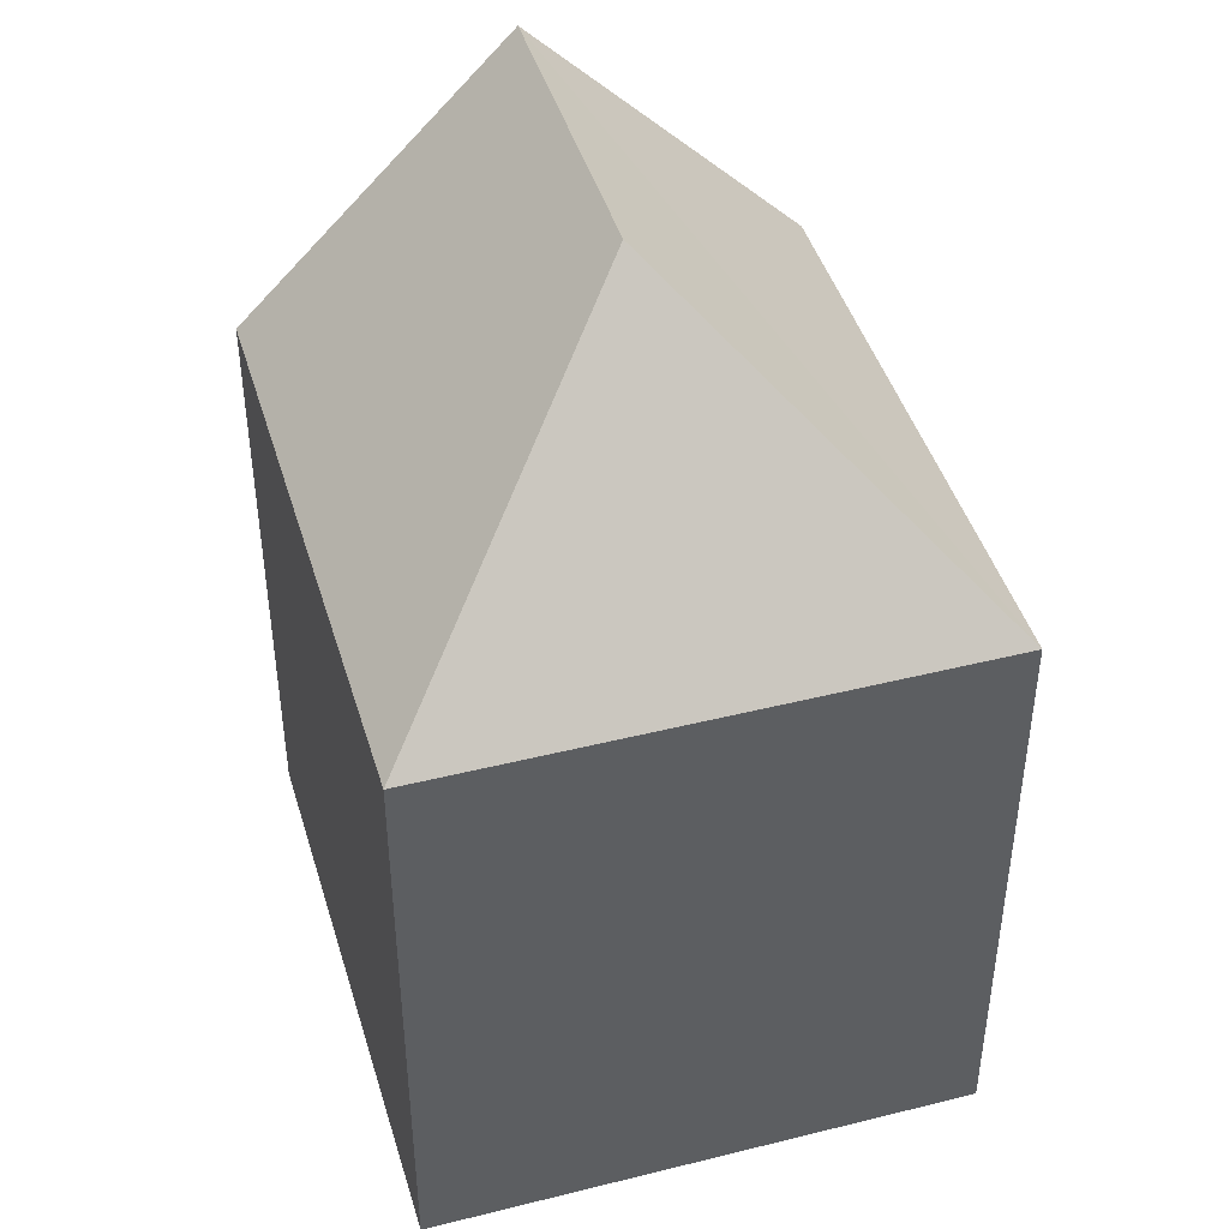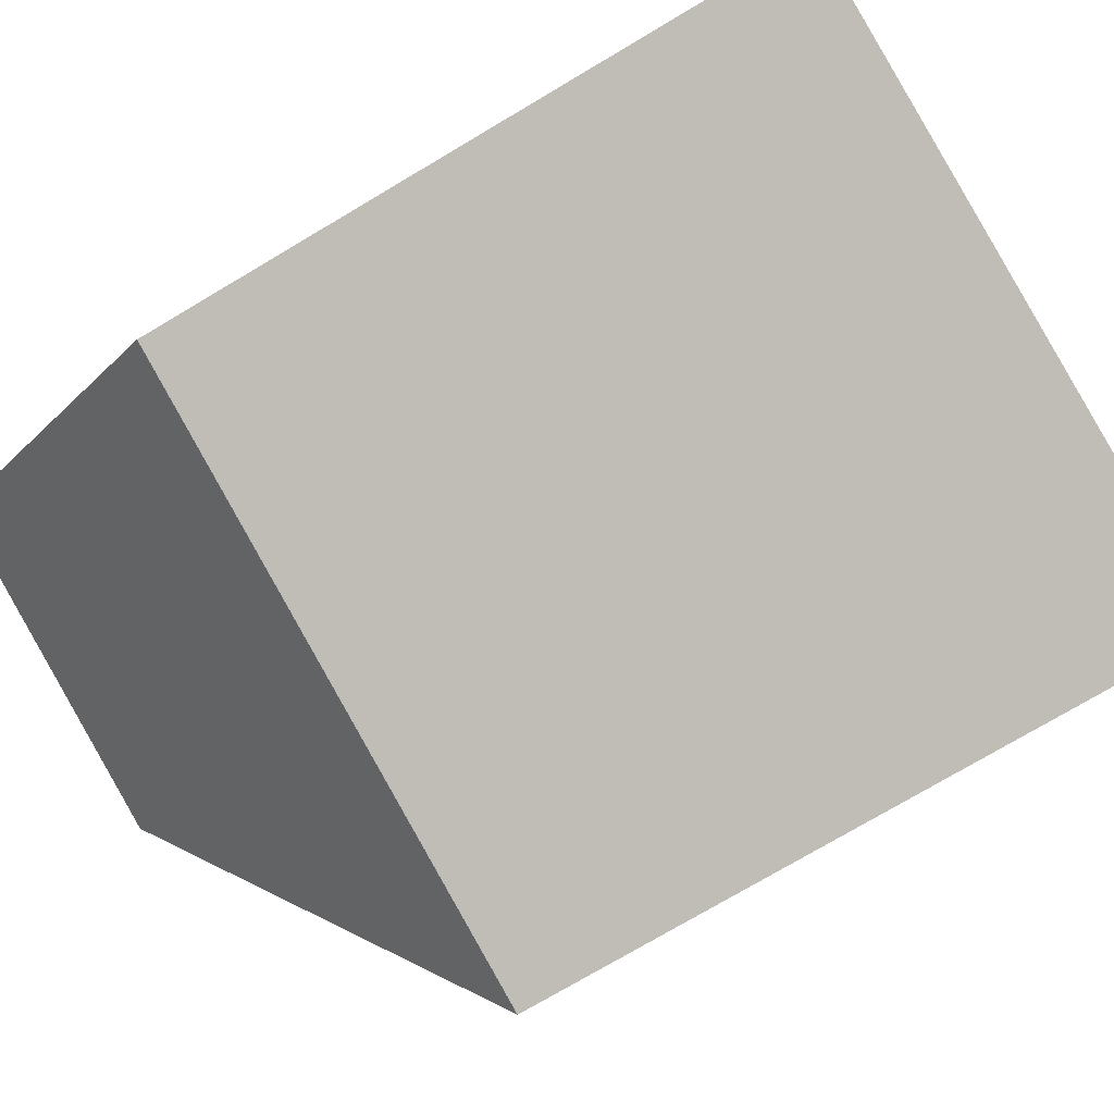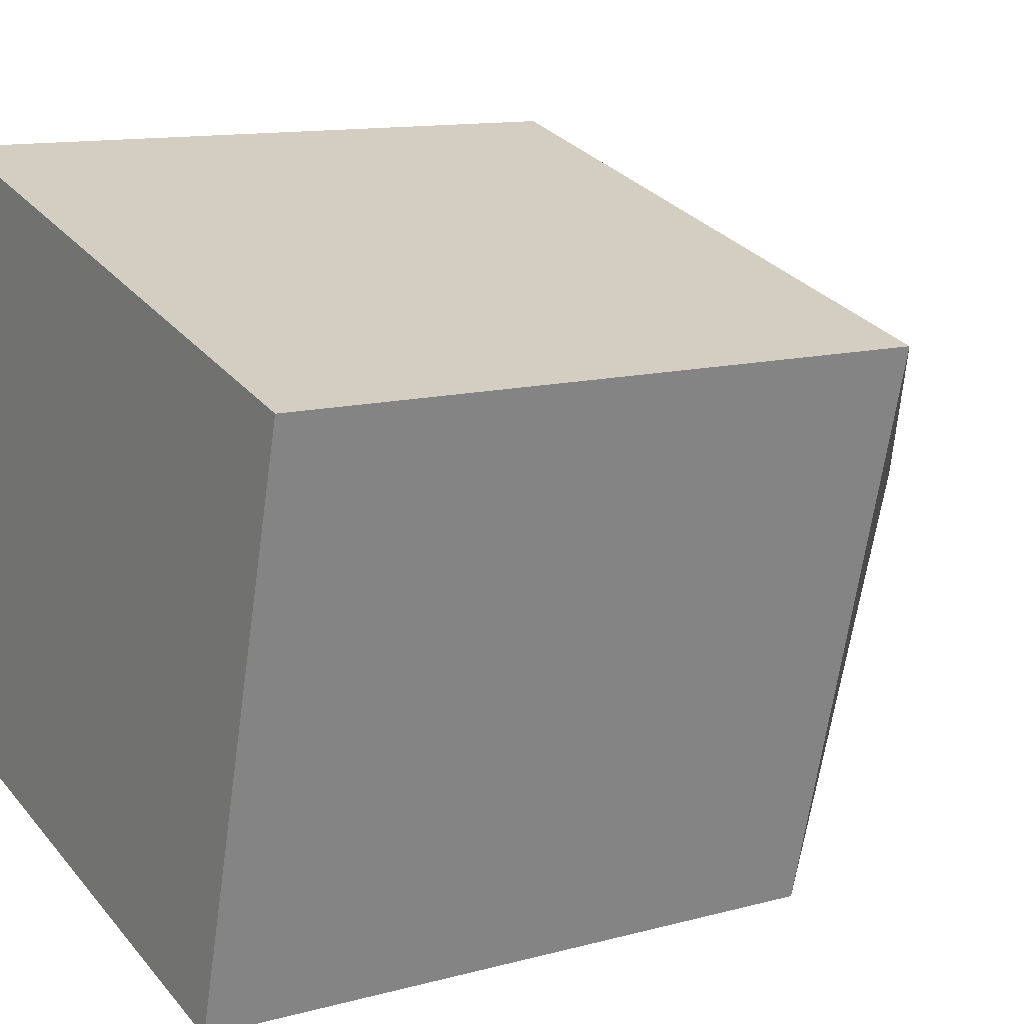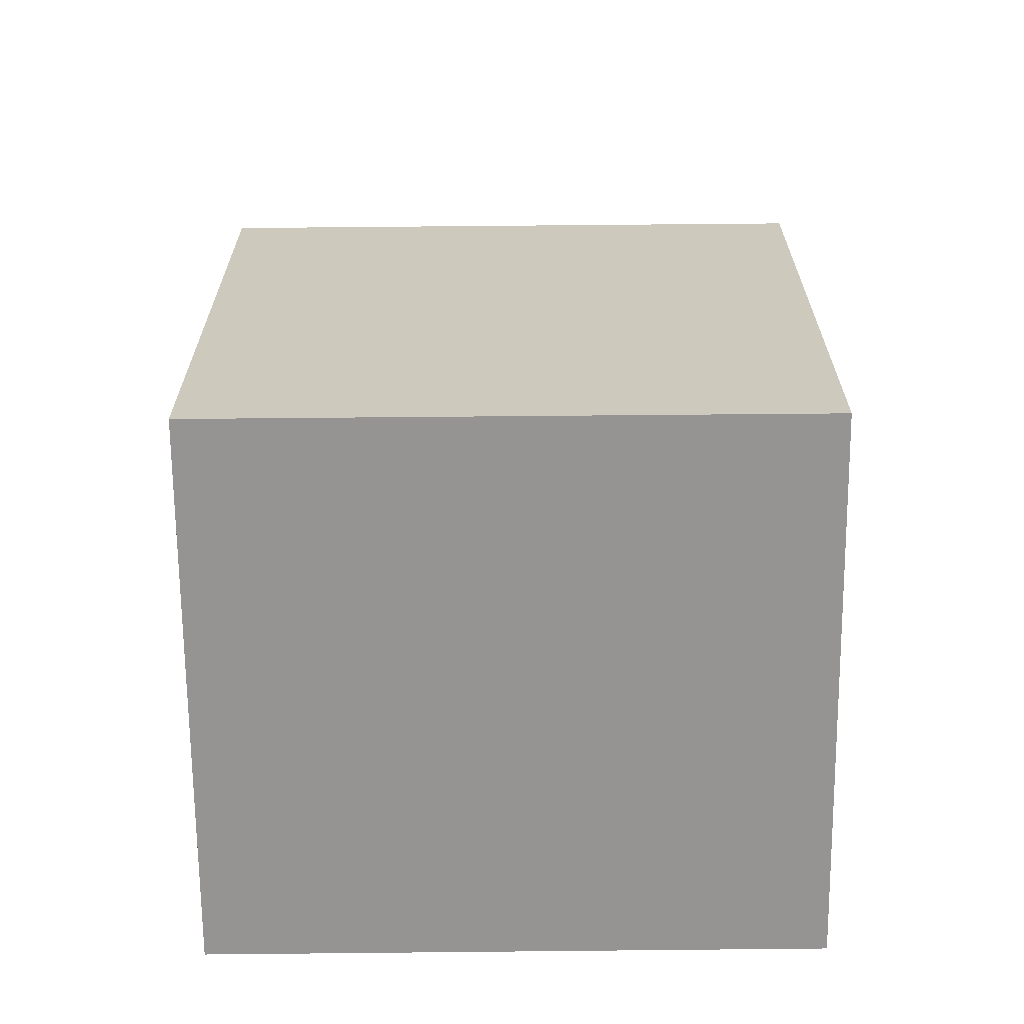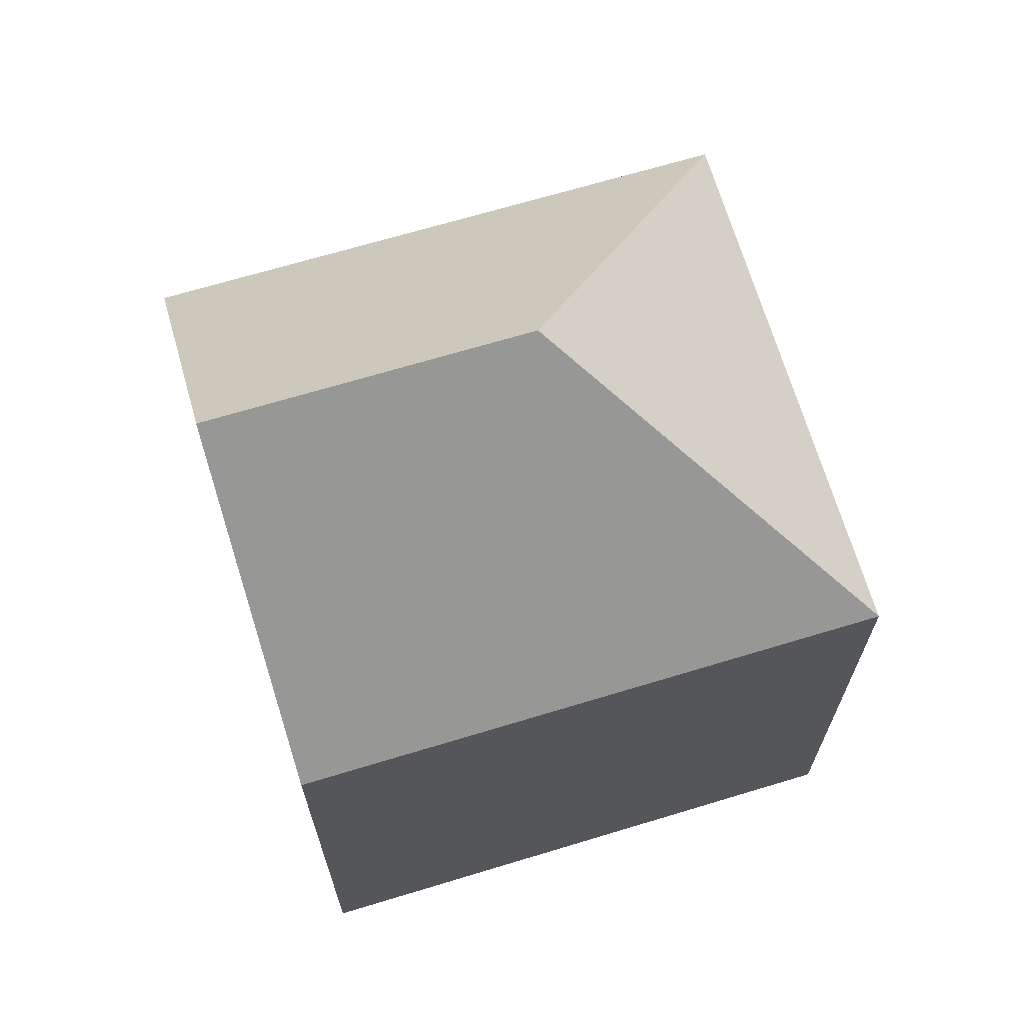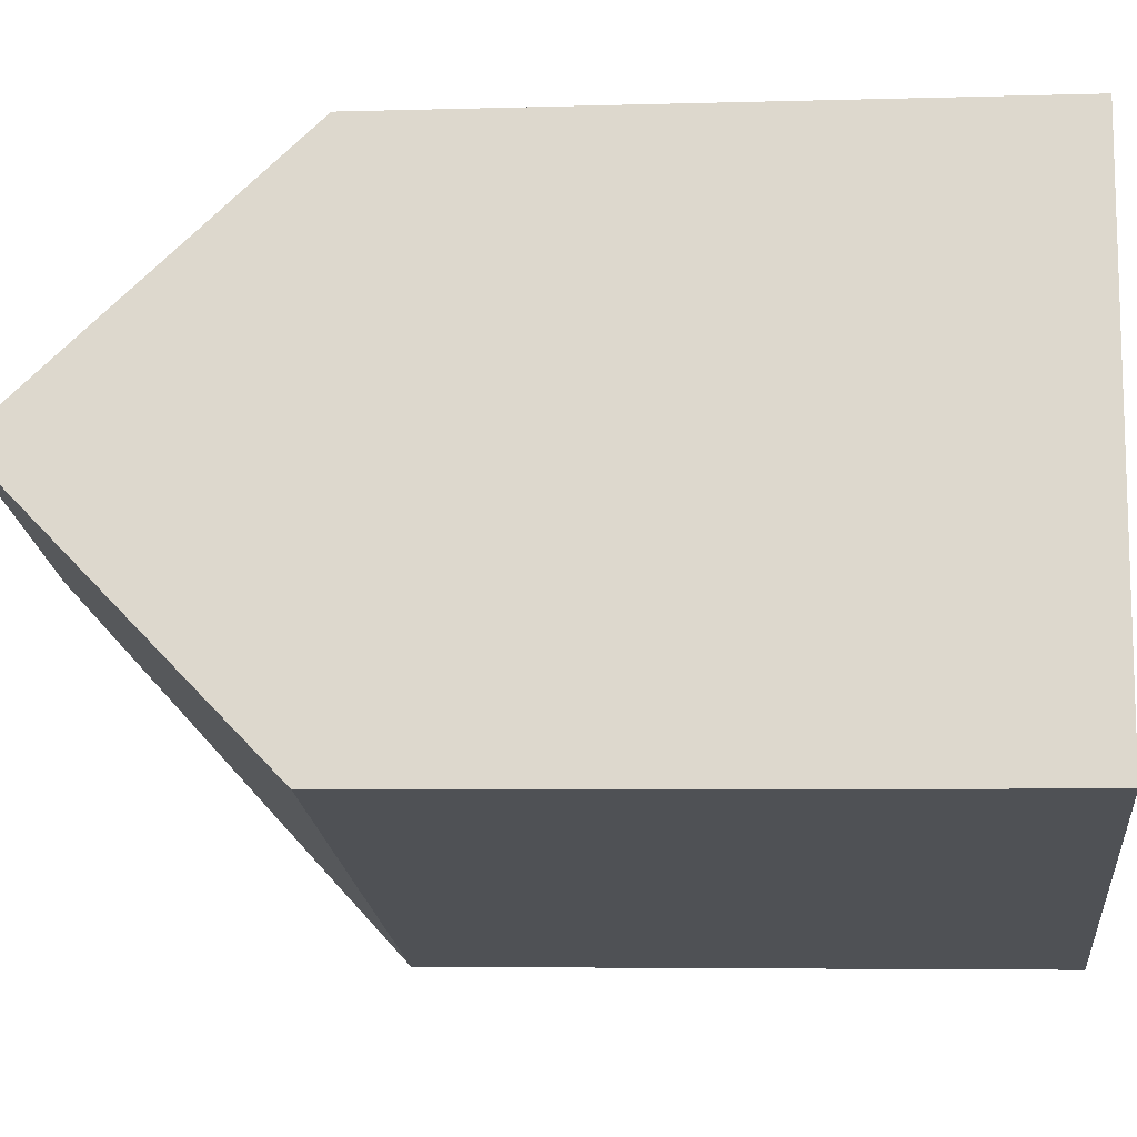
<metadata>
{"format":"obj","ext":"obj","renderer":"f3d","projection":"perspective","resolution":1024,"background":"white","views":[{"elev":44.2,"azim":88.6,"up":"+Y"},{"elev":-75.0,"azim":-59.3,"up":"+Z"},{"elev":12.0,"azim":57.0,"up":"+Z"},{"elev":-67.2,"azim":15.6,"up":"+Y"},{"elev":68.6,"azim":-1.8,"up":"+Y"},{"elev":-4.7,"azim":-84.3,"up":"+Z"}]}
</metadata>
<code>
v  2.867 11.96 10.52
v  0 0 0
v  2.867 -6.443e-16 10.52
v  0.0002548 11.96 -0.0003792
v  1.434 17.37 5.26
v  11.47 1.874e-16 -3.06
v  11.47 11.96 -3.061
v  14.26 11.96 7.45
v  14.26 -4.562e-16 7.45
v  7.607 17.37 3.605
g defaultobject
f 1 2 3
f 2 1 4
f 4 1 5
f 4 6 2
f 6 4 7
f 6 8 9
f 8 6 7
f 9 1 3
f 1 9 8
f 10 8 7
f 1 10 5
f 10 1 8
f 5 7 4
f 7 5 10
f 9 2 6
f 2 9 3

</code>
